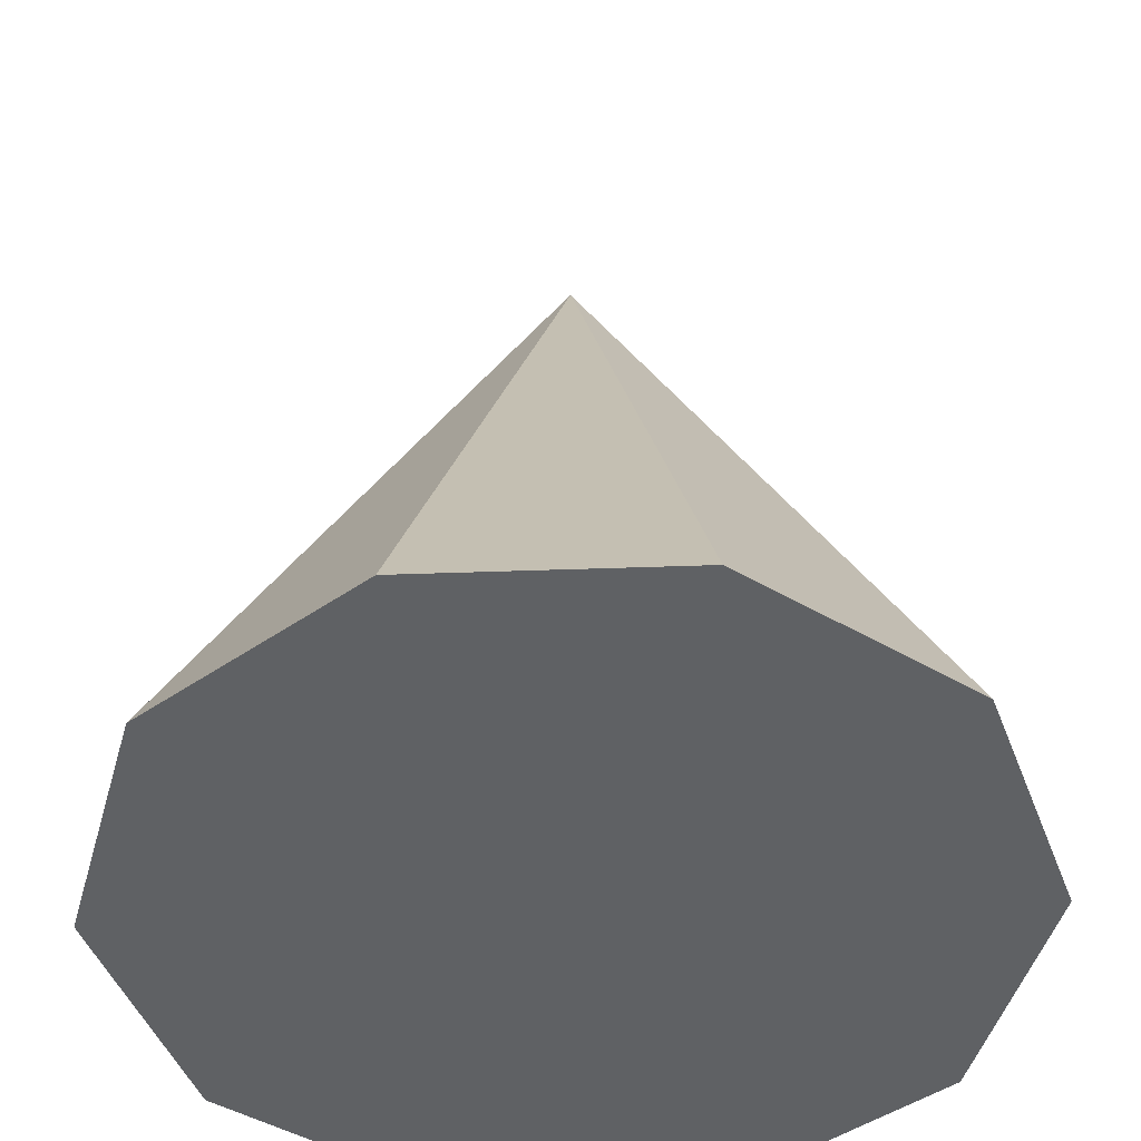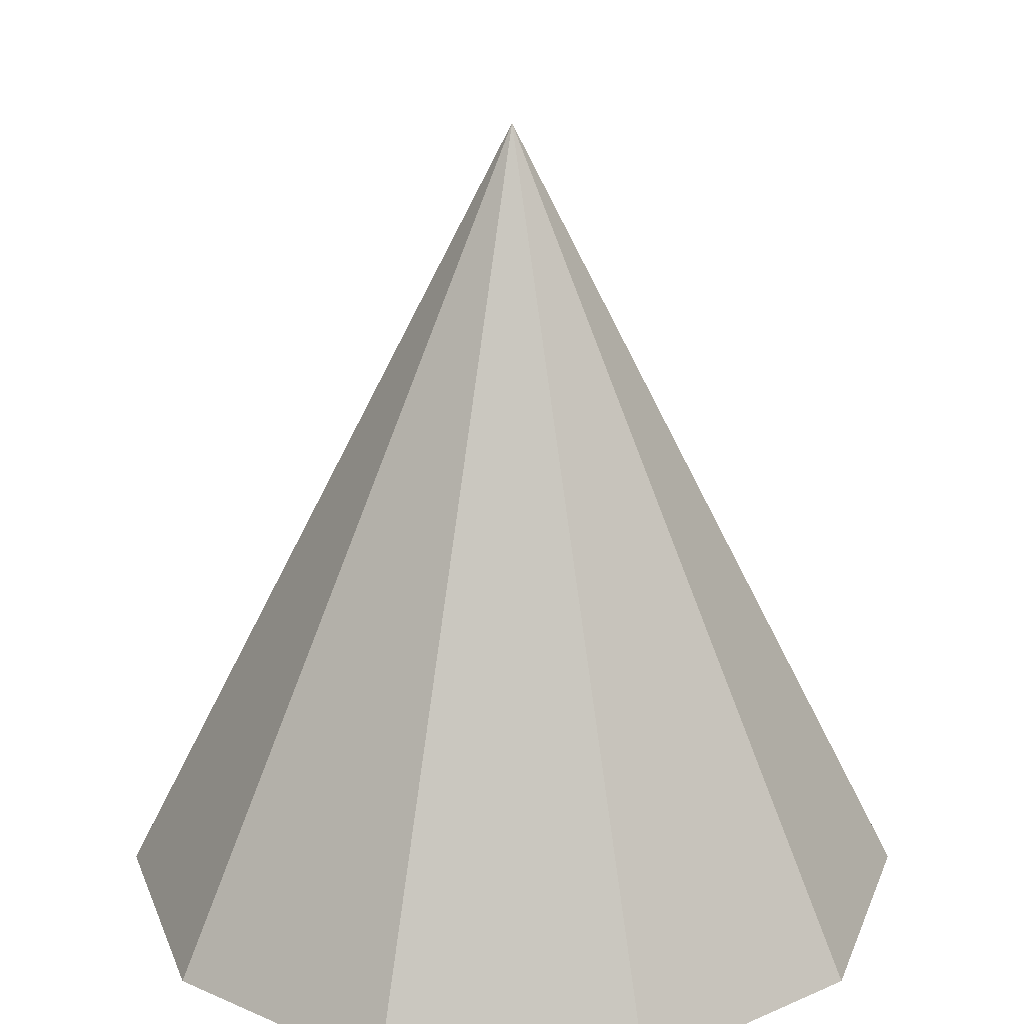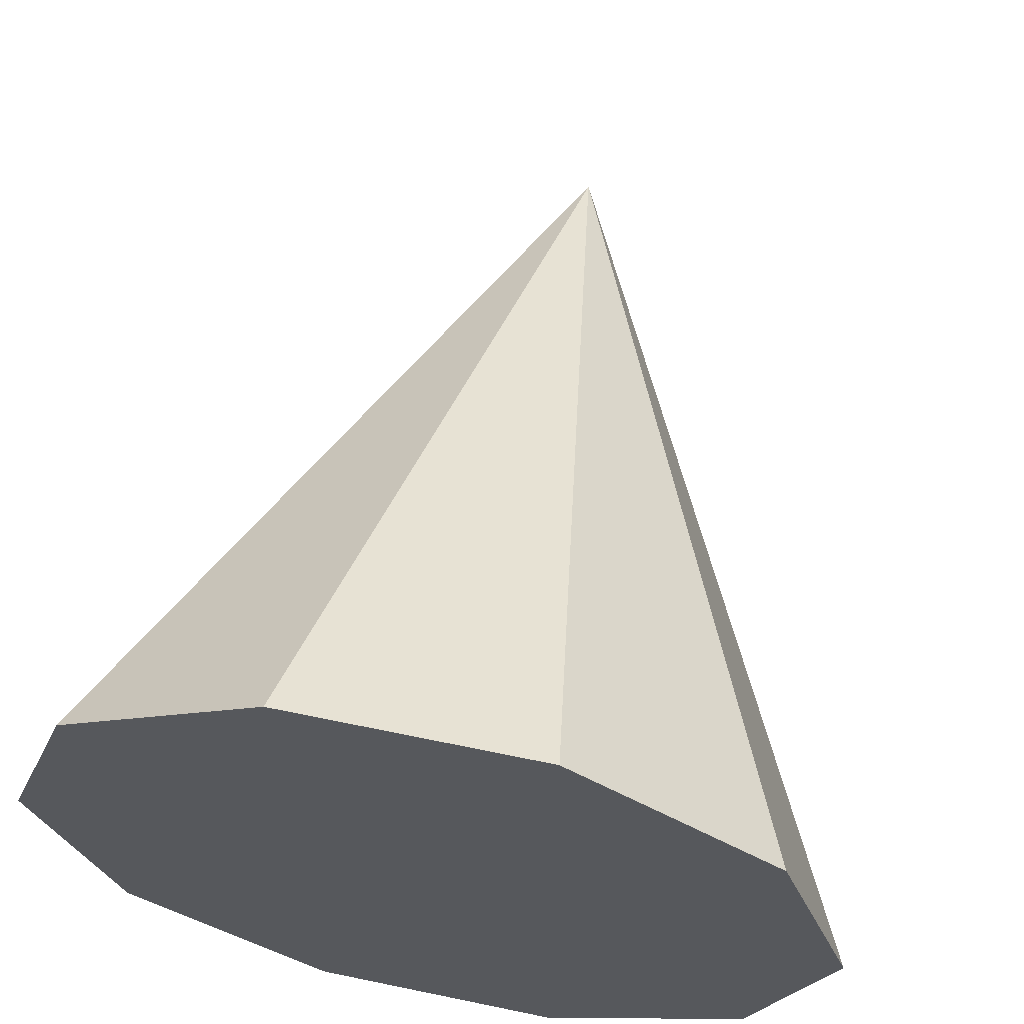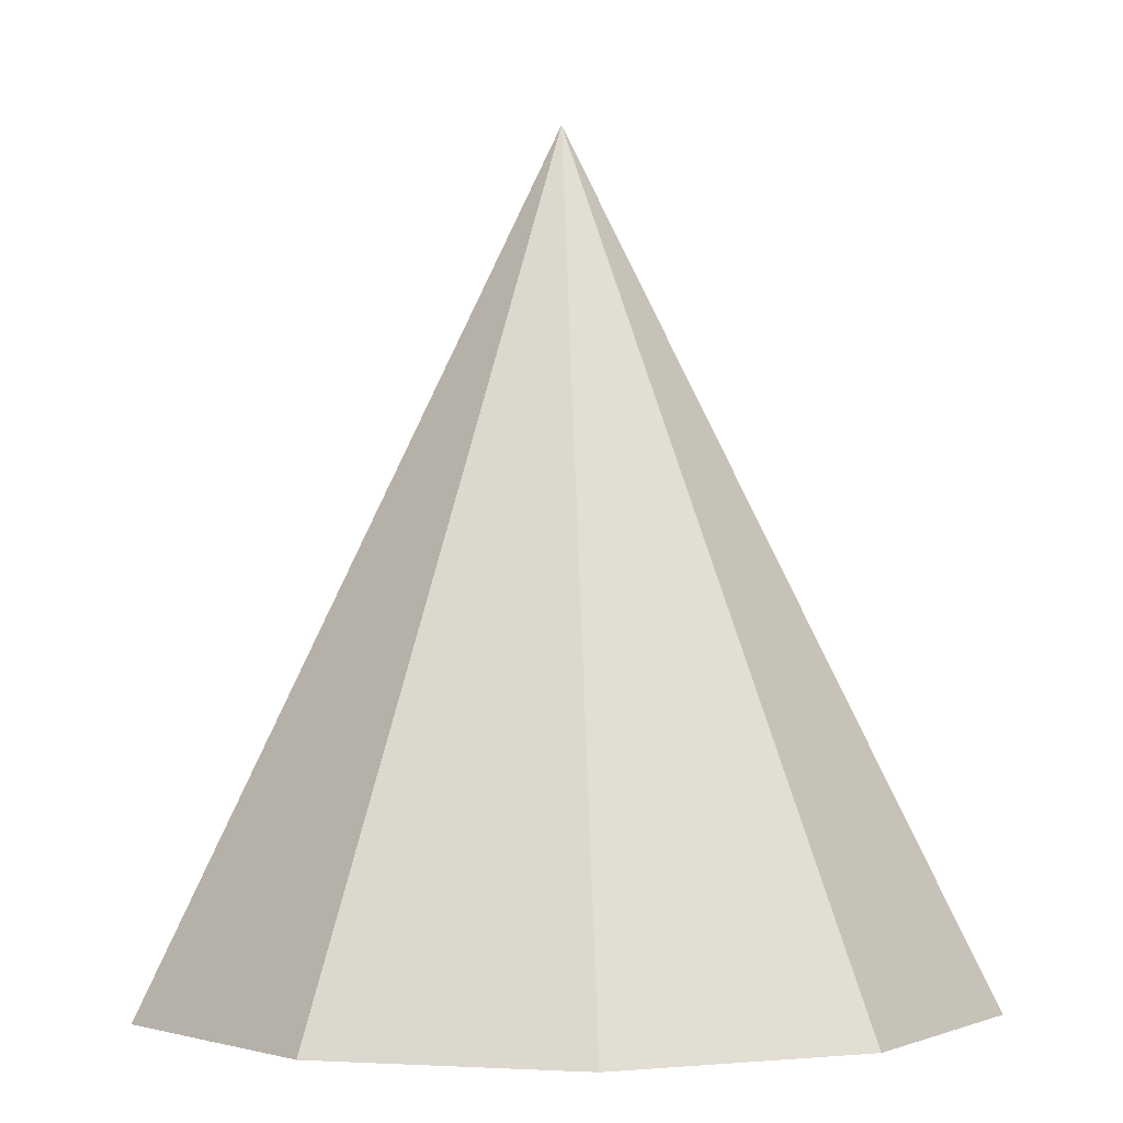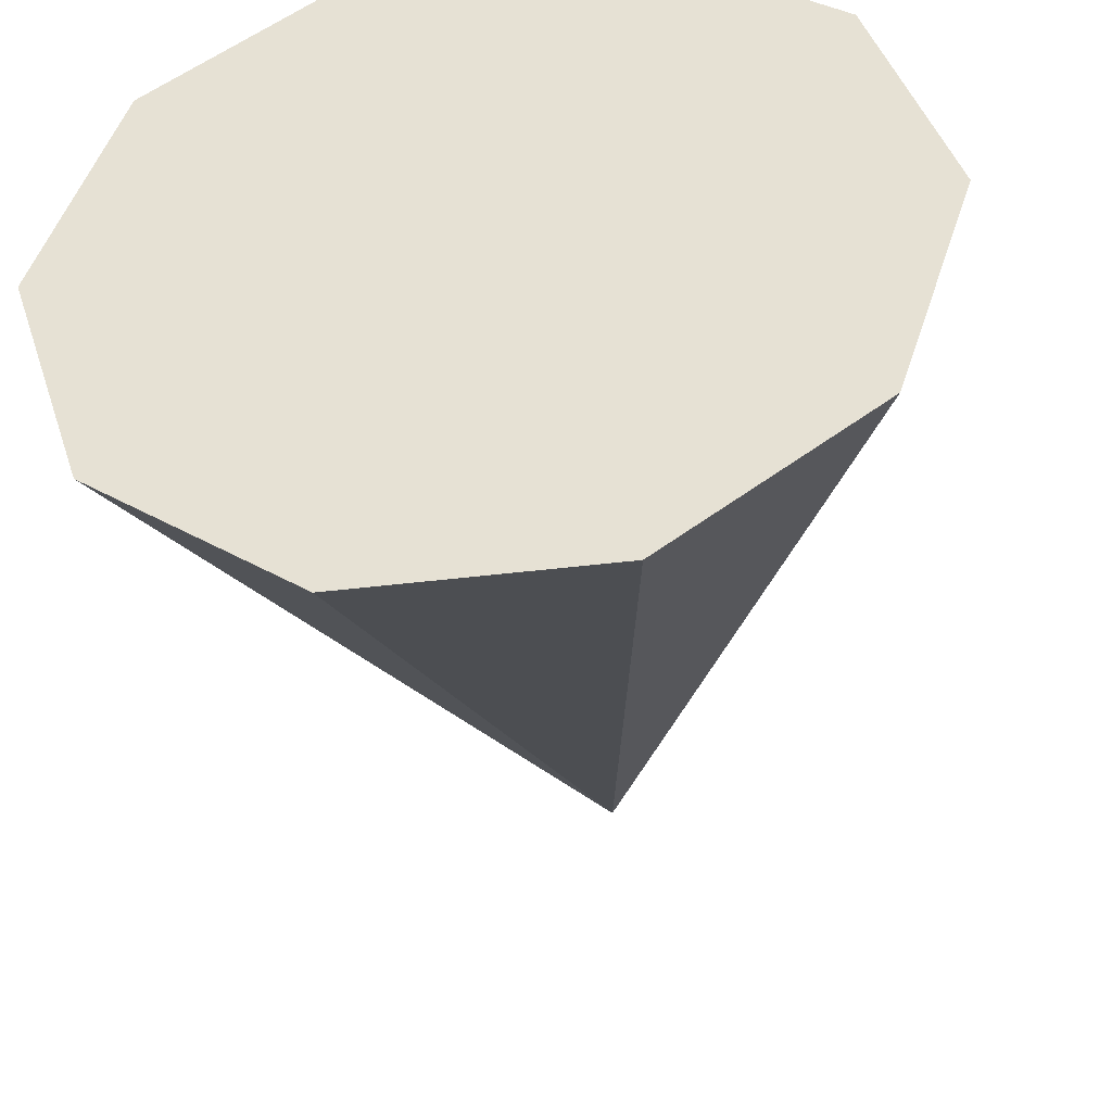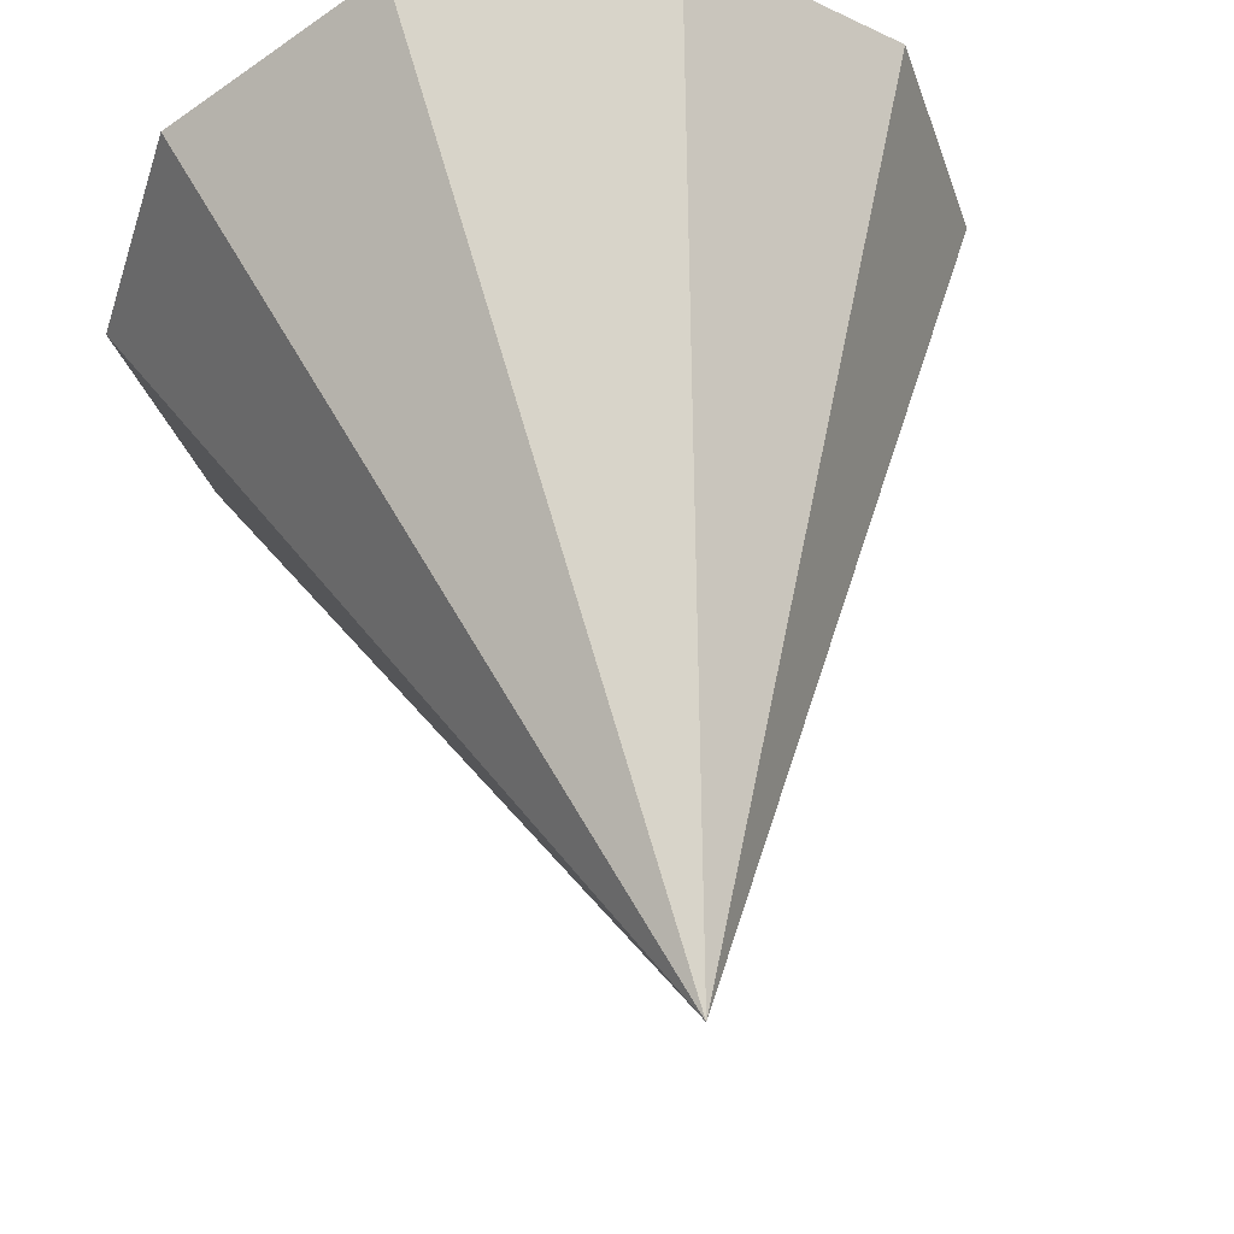
<metadata>
{"format":"obj","ext":"obj","renderer":"f3d","projection":"perspective","resolution":1024,"background":"white","views":[{"elev":-46.5,"azim":2.3,"up":"+Z"},{"elev":23.6,"azim":144.0,"up":"+Z"},{"elev":63.7,"azim":-168.1,"up":"+Y"},{"elev":-0.6,"azim":121.8,"up":"+Z"},{"elev":-42.3,"azim":-171.6,"up":"+Y"},{"elev":51.6,"azim":-9.8,"up":"+Y"}]}
</metadata>
<code>
v 0 0 0
v 0 0 2
v 1 0 0
v 0.809 0.5878 0
v 0.309 0.9511 0
v -0.309 0.9511 0
v -0.809 0.5878 0
v -1 0 0
v -0.809 -0.5878 0
v -0.309 -0.9511 0
v 0.309 -0.9511 0
v 0.809 -0.5878 0
f 1 3 4
f 2 4 3
f 1 4 5
f 2 5 4
f 1 5 6
f 2 6 5
f 1 6 7
f 2 7 6
f 1 7 8
f 2 8 7
f 1 8 9
f 2 9 8
f 1 9 10
f 2 10 9
f 1 10 11
f 2 11 10
f 1 11 12
f 2 12 11
f 1 12 3
f 2 3 12

</code>
